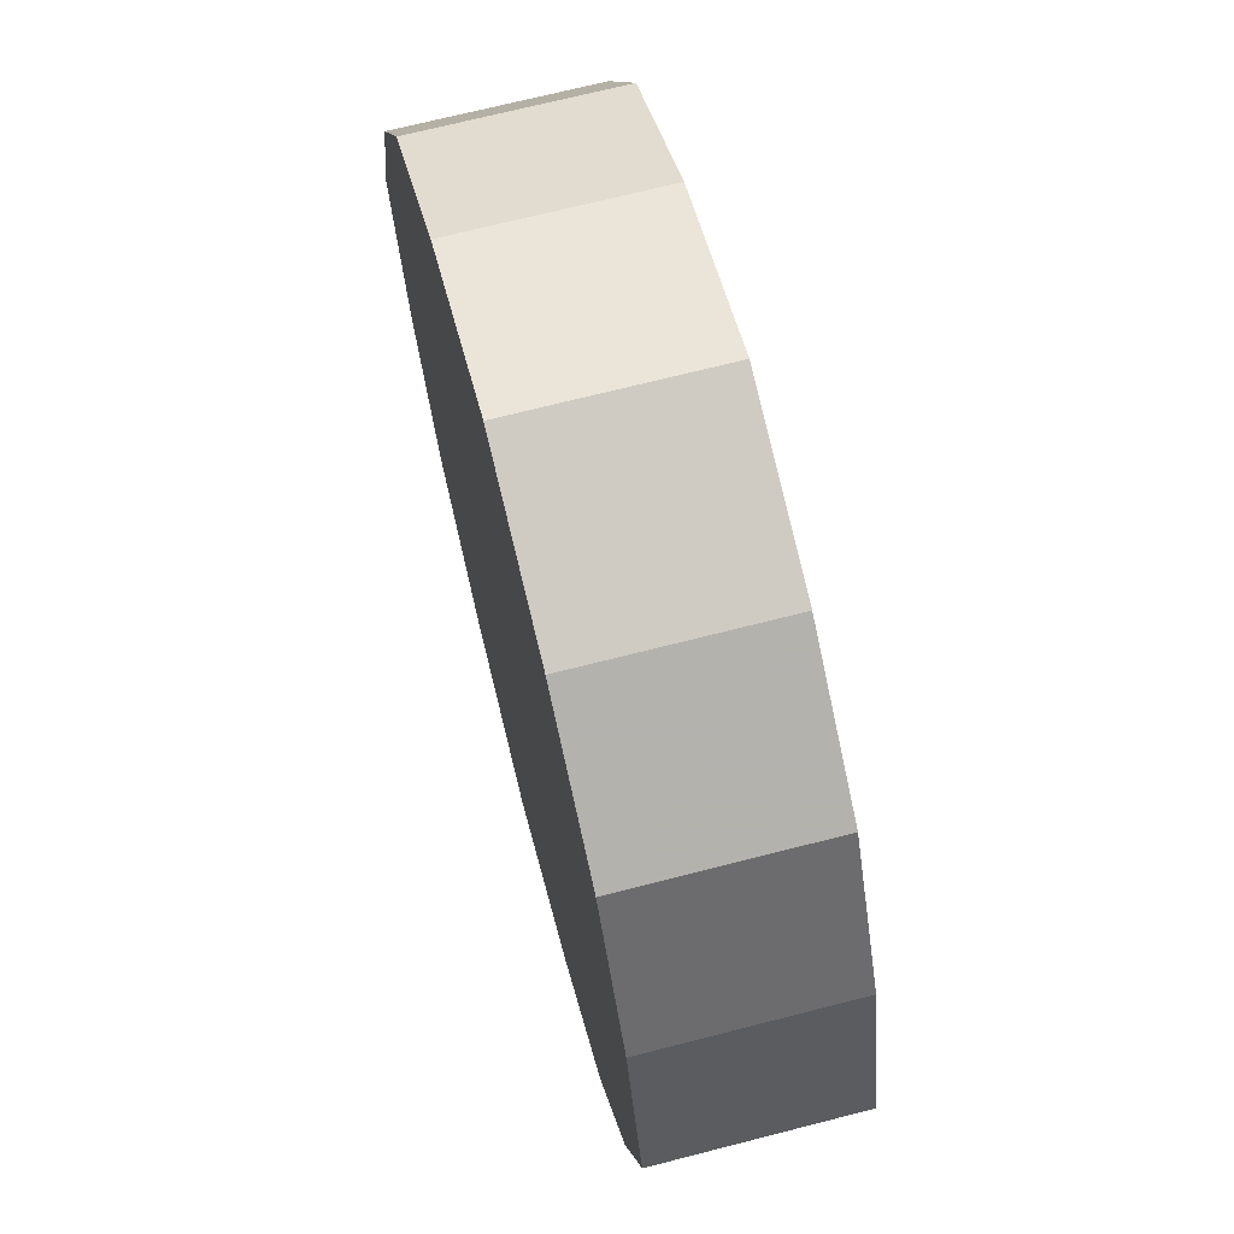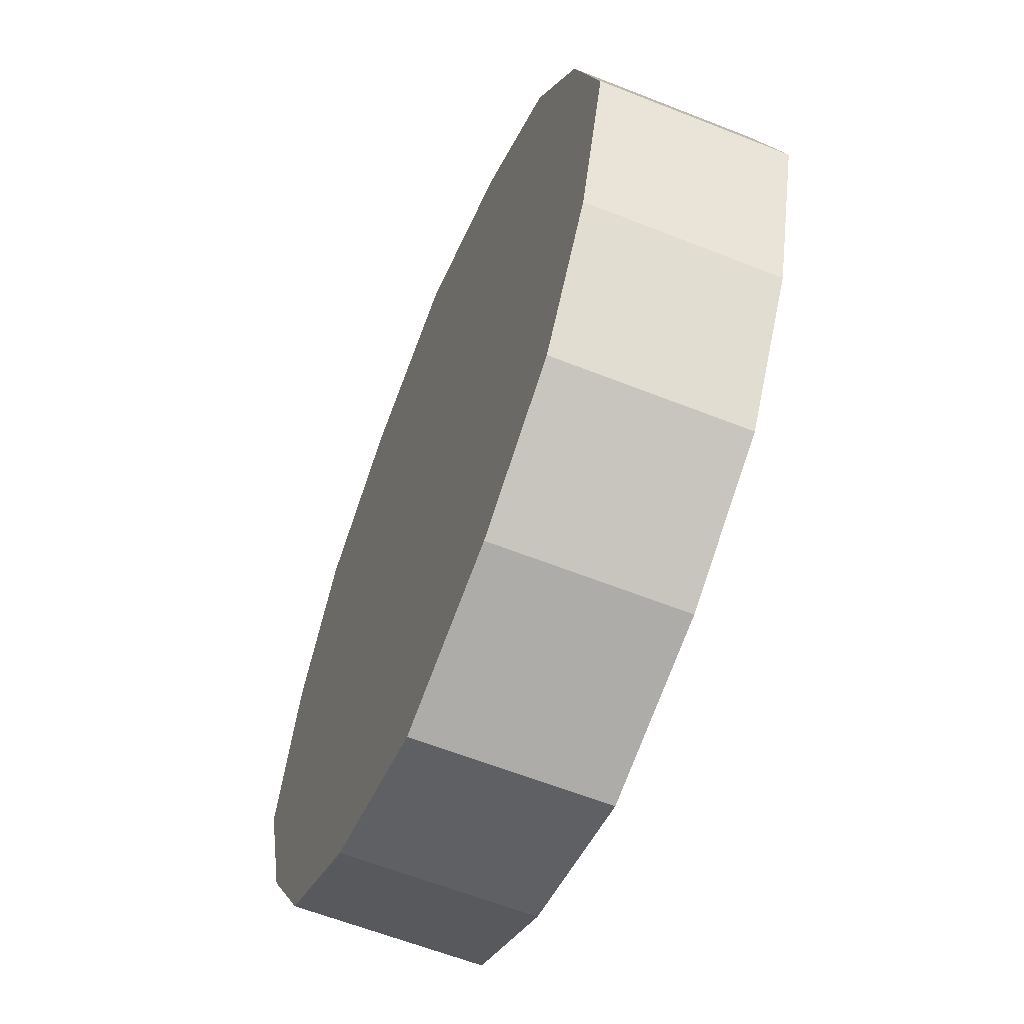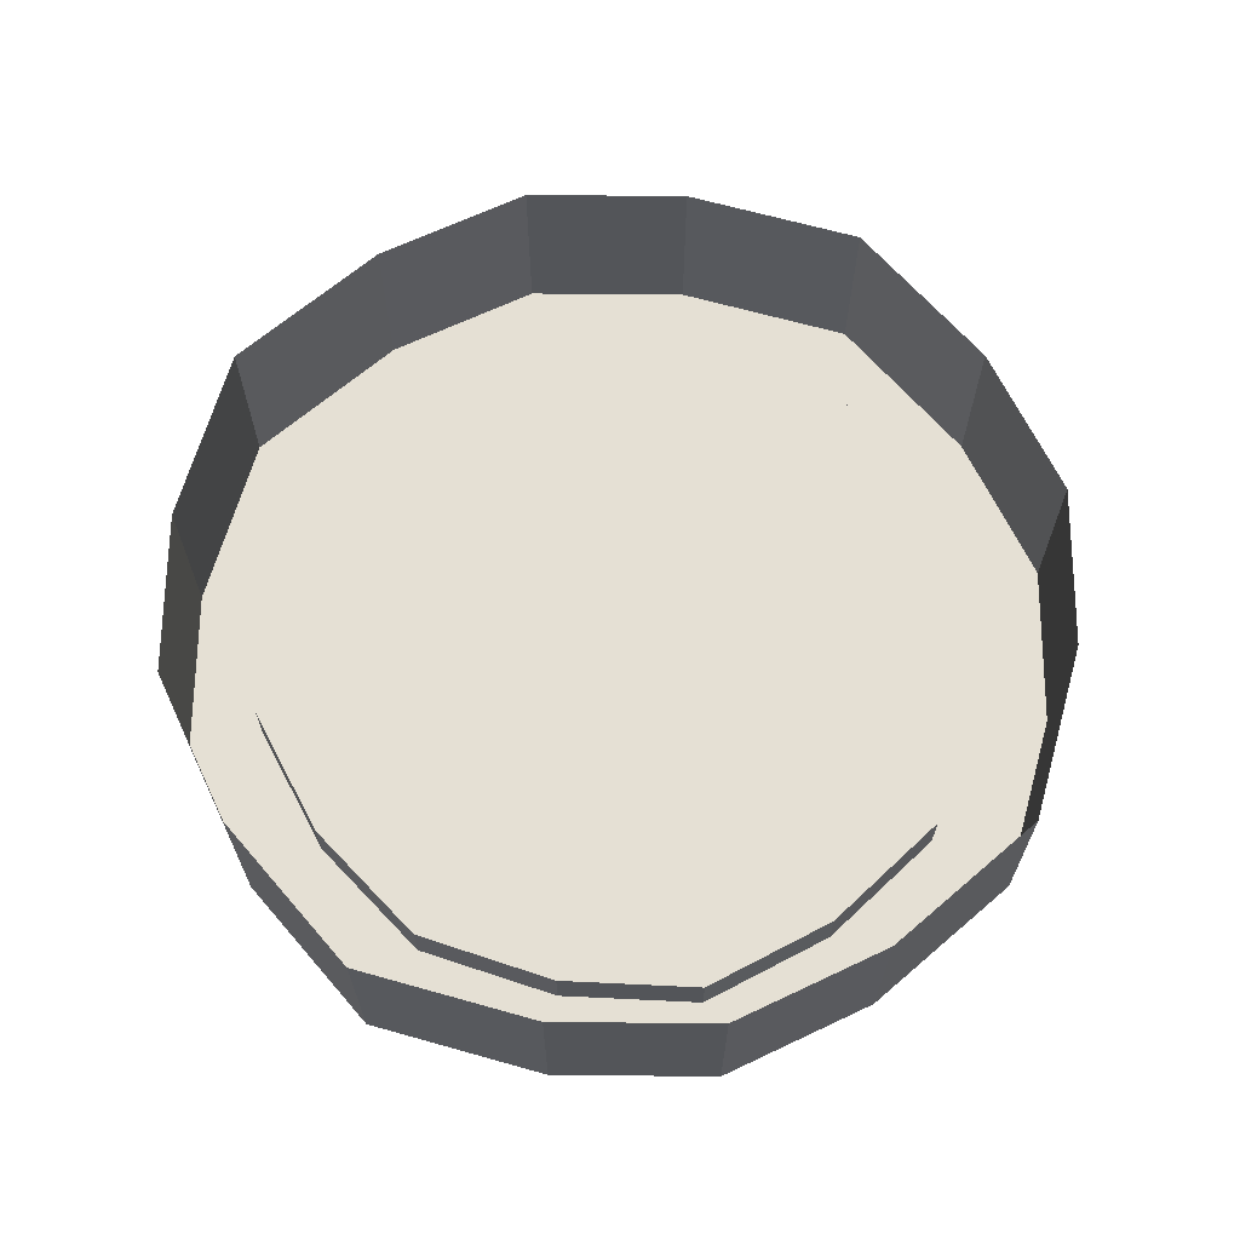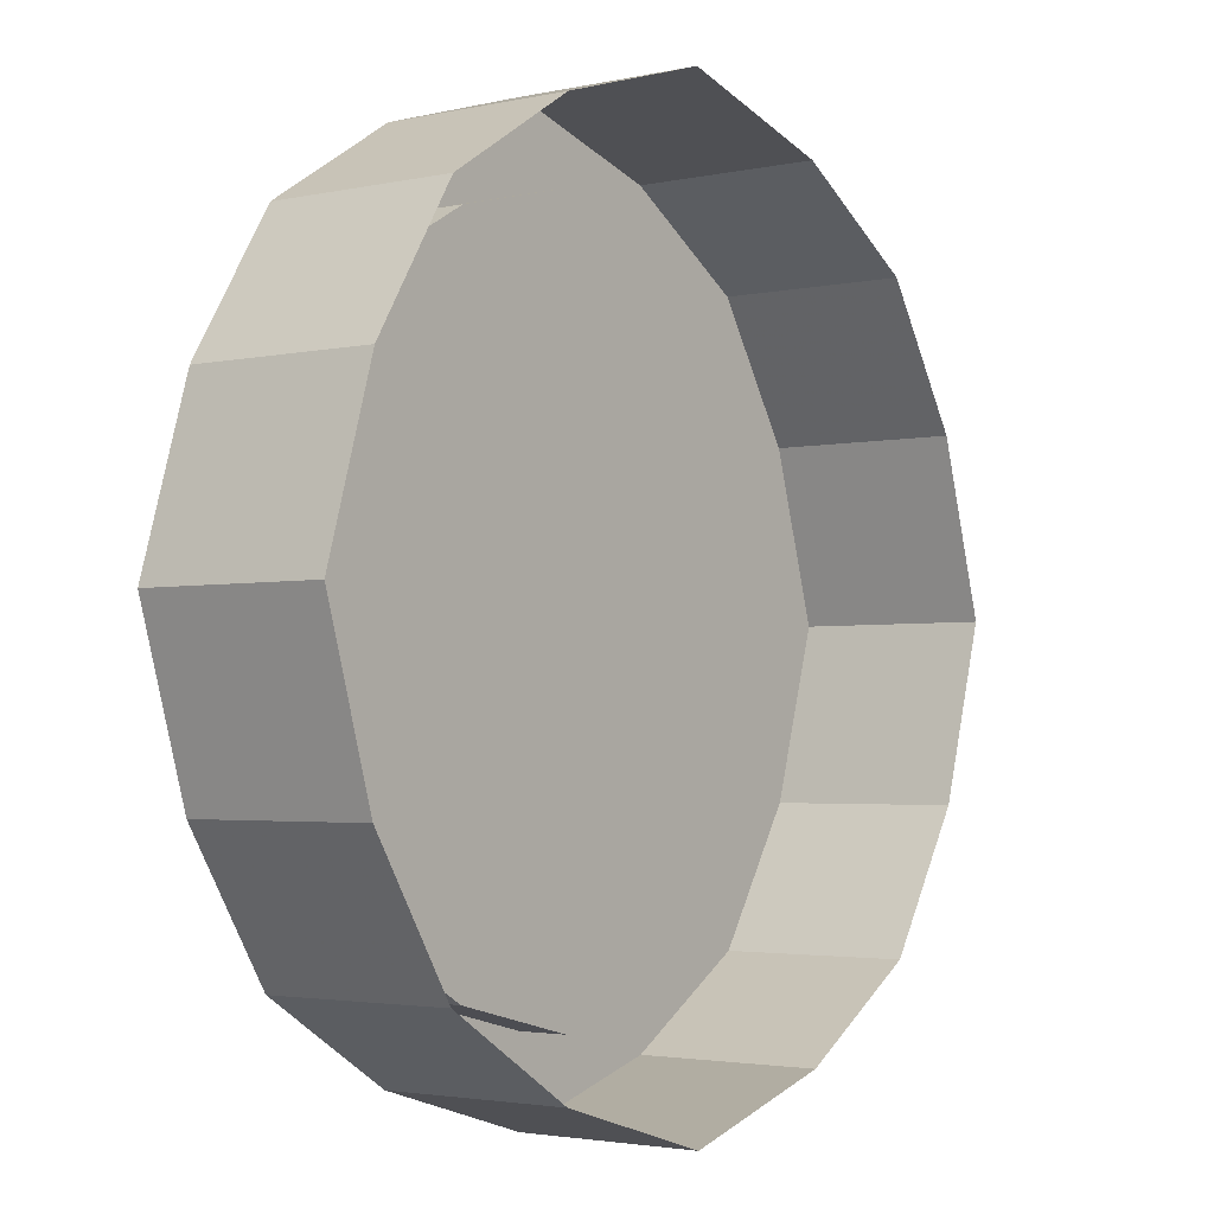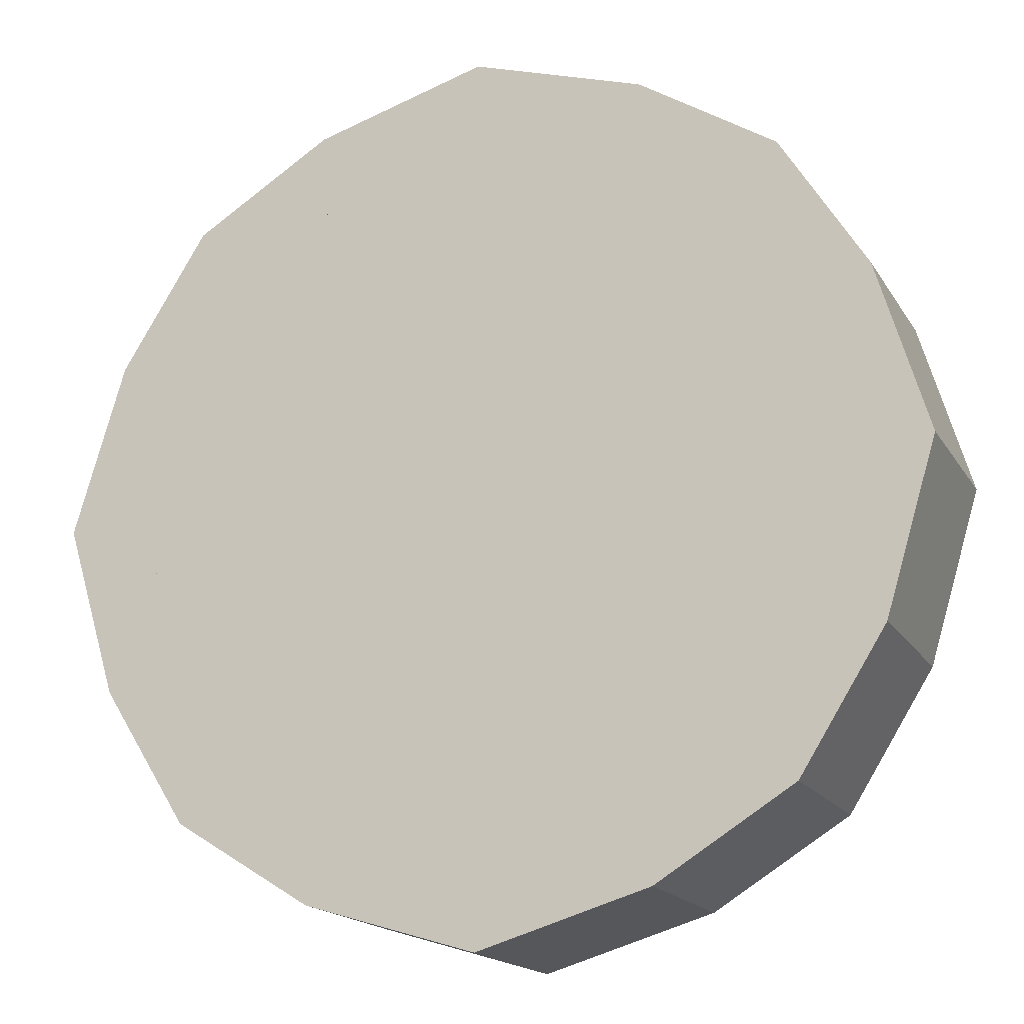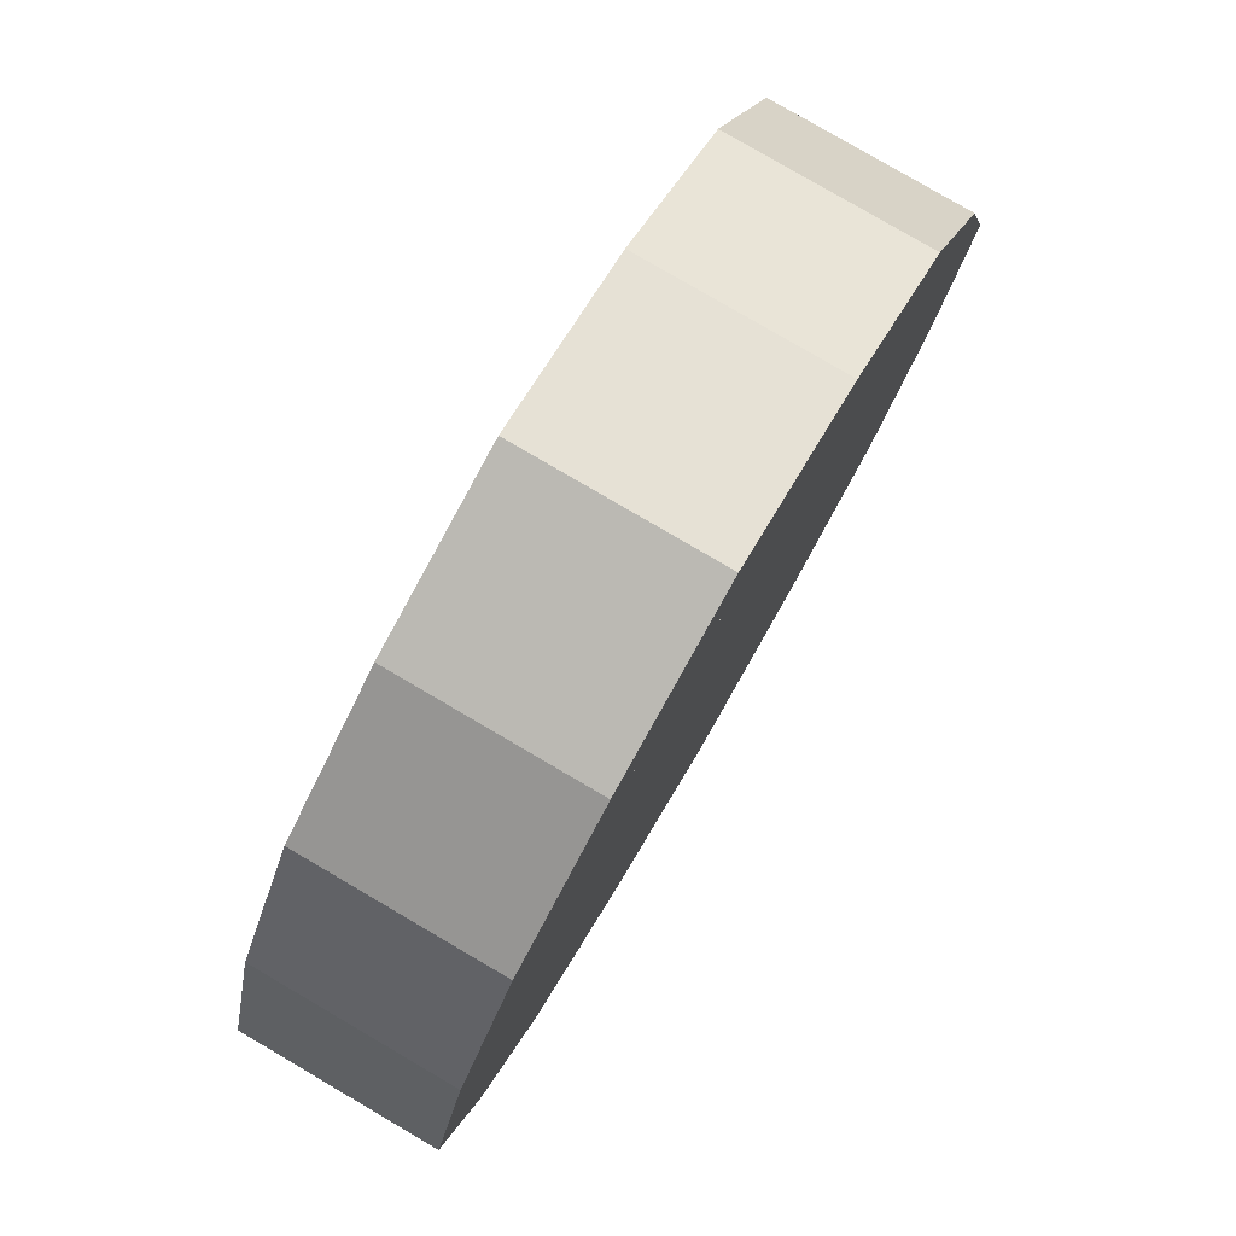
<metadata>
{"format":"obj","ext":"obj","renderer":"f3d","projection":"perspective","resolution":1024,"background":"white","views":[{"elev":69.5,"azim":75.6,"up":"+Z"},{"elev":-60.7,"azim":67.9,"up":"+Z"},{"elev":65.9,"azim":122.5,"up":"+Y"},{"elev":-2.7,"azim":127.7,"up":"+Z"},{"elev":-16.9,"azim":21.4,"up":"+Z"},{"elev":80.0,"azim":-59.7,"up":"+Z"}]}
</metadata>
<code>
v 0 -0.08594 -0.2031
v 0 0 -0.2031
v 0.07812 0 -0.1797
v 0.07812 -0.08594 -0.1797
v 0.0625 -0.08594 -0.1484
v 0 -0.08594 -0.1641
v -0.07812 -0.08594 -0.1797
v -0.07812 0 -0.1797
v -0.1406 -0.08594 -0.1406
v -0.1406 0 -0.1406
v -0.1797 -0.08594 -0.07812
v -0.1797 0 -0.07812
v -0.2031 -0.08594 0
v -0.2031 0 0
v -0.1797 -0.08594 0.07812
v -0.1797 0 0.07812
v -0.1406 -0.08594 0.1406
v -0.1406 0 0.1406
v -0.07812 -0.08594 0.1797
v -0.07812 0 0.1797
v 0 -0.08594 0.2031
v 0 0 0.2031
v 0.07812 -0.08594 0.1797
v 0.07812 0 0.1797
v 0.1406 -0.08594 0.1406
v 0.1406 0 0.1406
v 0.1797 -0.08594 0.07812
v 0.1797 0 0.07812
v 0.2031 -0.08594 0
v 0.2031 0 0
v 0.1797 -0.08594 -0.07812
v 0.1797 0 -0.07812
v 0.1406 -0.08594 -0.1406
v 0.1406 0 -0.1406
v 0.1172 -0.08594 -0.1172
v 0.1172 -0.0625 -0.1172
v 0.0625 -0.0625 -0.1484
v 0 -0.0625 -0.1641
v -0.0625 -0.08594 -0.1484
v -0.1172 -0.08594 -0.1172
v -0.1484 -0.08594 -0.0625
v -0.1641 -0.08594 0
v -0.1484 -0.08594 0.0625
v -0.1172 -0.08594 0.1172
v -0.0625 -0.08594 0.1484
v 0 -0.08594 0.1641
v 0.0625 -0.08594 0.1484
v 0.1172 -0.08594 0.1172
v 0.1484 -0.08594 0.0625
v 0.1641 -0.08594 0
v 0.1484 -0.08594 -0.0625
v 0.1484 -0.0625 -0.0625
v 0.1641 -0.0625 0
v 0.1484 -0.0625 0.0625
v 0.1172 -0.0625 0.1172
v 0.0625 -0.0625 0.1484
v 0 -0.0625 0.1641
v -0.0625 -0.0625 0.1484
v -0.1172 -0.0625 0.1172
v -0.1484 -0.0625 0.0625
v -0.1641 -0.0625 0
v -0.1484 -0.0625 -0.0625
v -0.1172 -0.0625 -0.1172
v -0.0625 -0.0625 -0.1484
v 0.01562 -0.07031 0.1406
v -0.01562 -0.07031 0.1406
v -0.01562 -0.07031 0.1094
v 0.01562 -0.07031 0.1094
v -0.1172 -0.07031 0.01562
v -0.1484 -0.07031 0.01562
v -0.1484 -0.07031 -0.01562
v -0.1172 -0.07031 -0.01562
v -0.09375 -0.07031 0.05469
v -0.125 -0.07031 0.05469
v -0.125 -0.07031 0.02344
v -0.09375 -0.07031 0.02344
v -0.07031 -0.07031 0.09375
v -0.1016 -0.07031 0.09375
v -0.1016 -0.07031 0.0625
v -0.07031 -0.07031 0.0625
v -0.03125 -0.07031 0.125
v -0.0625 -0.07031 0.125
v -0.0625 -0.07031 0.09375
v -0.03125 -0.07031 0.09375
v 0.1484 -0.07031 0.01562
v 0.1172 -0.07031 0.01562
v 0.1172 -0.07031 -0.01562
v 0.1484 -0.07031 -0.01562
v 0.125 -0.07031 0.05469
v 0.09375 -0.07031 0.05469
v 0.09375 -0.07031 0.02344
v 0.125 -0.07031 0.02344
v 0.1016 -0.07031 0.09375
v 0.07031 -0.07031 0.09375
v 0.07031 -0.07031 0.0625
v 0.1016 -0.07031 0.0625
v 0.0625 -0.07031 0.125
v 0.03125 -0.07031 0.125
v 0.03125 -0.07031 0.09375
v 0.0625 -0.07031 0.09375
v 0.01562 -0.07812 -0.02344
v 0.01562 -0.07812 -0.007812
v -0.1016 -0.07812 -0.007812
v -0.1016 -0.07812 -0.02344
v -0.1406 -0.07812 -0.01562
v -0.1094 -0.07812 -0.03125
v -0.1094 -0.07812 0
v -0.007812 -0.07812 -0.03125
v 0.007812 -0.07812 -0.03125
v 0.007812 -0.07812 0.08594
v -0.007812 -0.07812 0.08594
v 0 -0.07812 0.125
v -0.01562 -0.07812 0.09375
v 0.01562 -0.07812 0.09375
f 1 2 3
f 1 3 4
f 1 7 2
f 2 7 8
f 8 7 9
f 8 9 10
f 10 9 11
f 10 11 12
f 12 11 13
f 12 13 14
f 14 13 15
f 14 15 16
f 16 15 17
f 16 17 18
f 18 17 19
f 18 19 20
f 20 19 21
f 20 21 22
f 22 21 23
f 22 23 24
f 24 23 25
f 24 25 26
f 26 25 27
f 26 27 28
f 28 27 29
f 28 29 30
f 30 29 31
f 30 31 32
f 32 31 33
f 32 33 34
f 34 33 4
f 34 4 3
f 5 35 36
f 5 36 37
f 5 37 6
f 6 37 38
f 6 38 39
f 35 51 52
f 35 52 36
f 51 50 53
f 51 53 52
f 38 64 39
f 39 64 40
f 40 64 63
f 40 63 41
f 41 63 62
f 41 62 42
f 42 62 61
f 42 61 43
f 43 61 60
f 43 60 44
f 44 60 59
f 44 59 45
f 45 59 58
f 45 58 46
f 46 58 57
f 46 57 47
f 47 57 56
f 47 56 48
f 48 56 55
f 48 55 49
f 49 55 54
f 49 54 50
f 50 54 53
f 1 4 5
f 1 5 6
f 1 6 7
f 4 33 35
f 4 35 5
f 6 39 7
f 7 39 9
f 9 39 40
f 9 40 11
f 11 40 41
f 11 41 13
f 13 41 42
f 13 42 15
f 15 42 43
f 15 43 17
f 17 43 44
f 17 44 19
f 19 44 45
f 19 45 21
f 21 45 46
f 21 46 23
f 23 46 47
f 23 47 25
f 25 47 48
f 25 48 27
f 27 48 49
f 27 49 29
f 29 49 50
f 29 50 31
f 31 50 51
f 31 51 33
f 33 51 35
f 36 52 38
f 36 38 37
f 52 53 38
f 38 53 54
f 38 54 55
f 38 55 56
f 38 56 57
f 38 57 58
f 38 58 59
f 38 59 60
f 38 60 61
f 38 61 62
f 38 62 63
f 38 63 64
f 65 66 67
f 65 67 68
f 69 70 71
f 69 71 72
f 73 74 75
f 73 75 76
f 77 78 79
f 77 79 80
f 81 82 83
f 81 83 84
f 85 86 87
f 85 87 88
f 89 90 91
f 89 91 92
f 93 94 95
f 93 95 96
f 97 98 99
f 97 99 100
f 6 5 35
f 6 35 51
f 6 51 50
f 6 50 49
f 6 49 48
f 6 48 47
f 6 47 46
f 6 46 45
f 6 45 44
f 6 44 43
f 6 43 42
f 6 42 41
f 6 41 40
f 6 40 39
f 101 102 103
f 101 103 104
f 104 103 105
f 104 105 106
f 105 103 107
f 108 109 110
f 108 110 111
f 111 110 112
f 111 112 113
f 112 110 114

</code>
